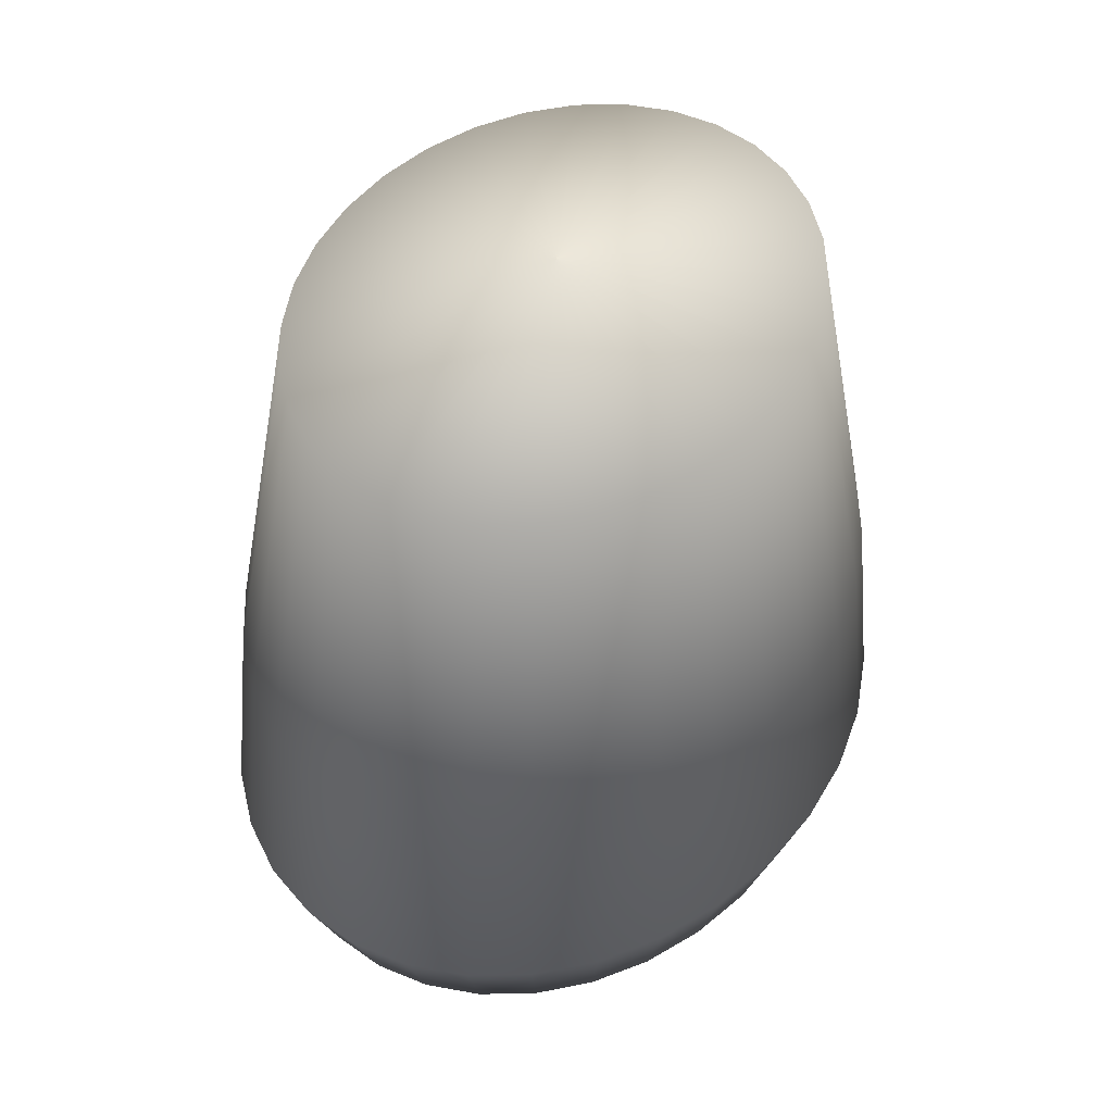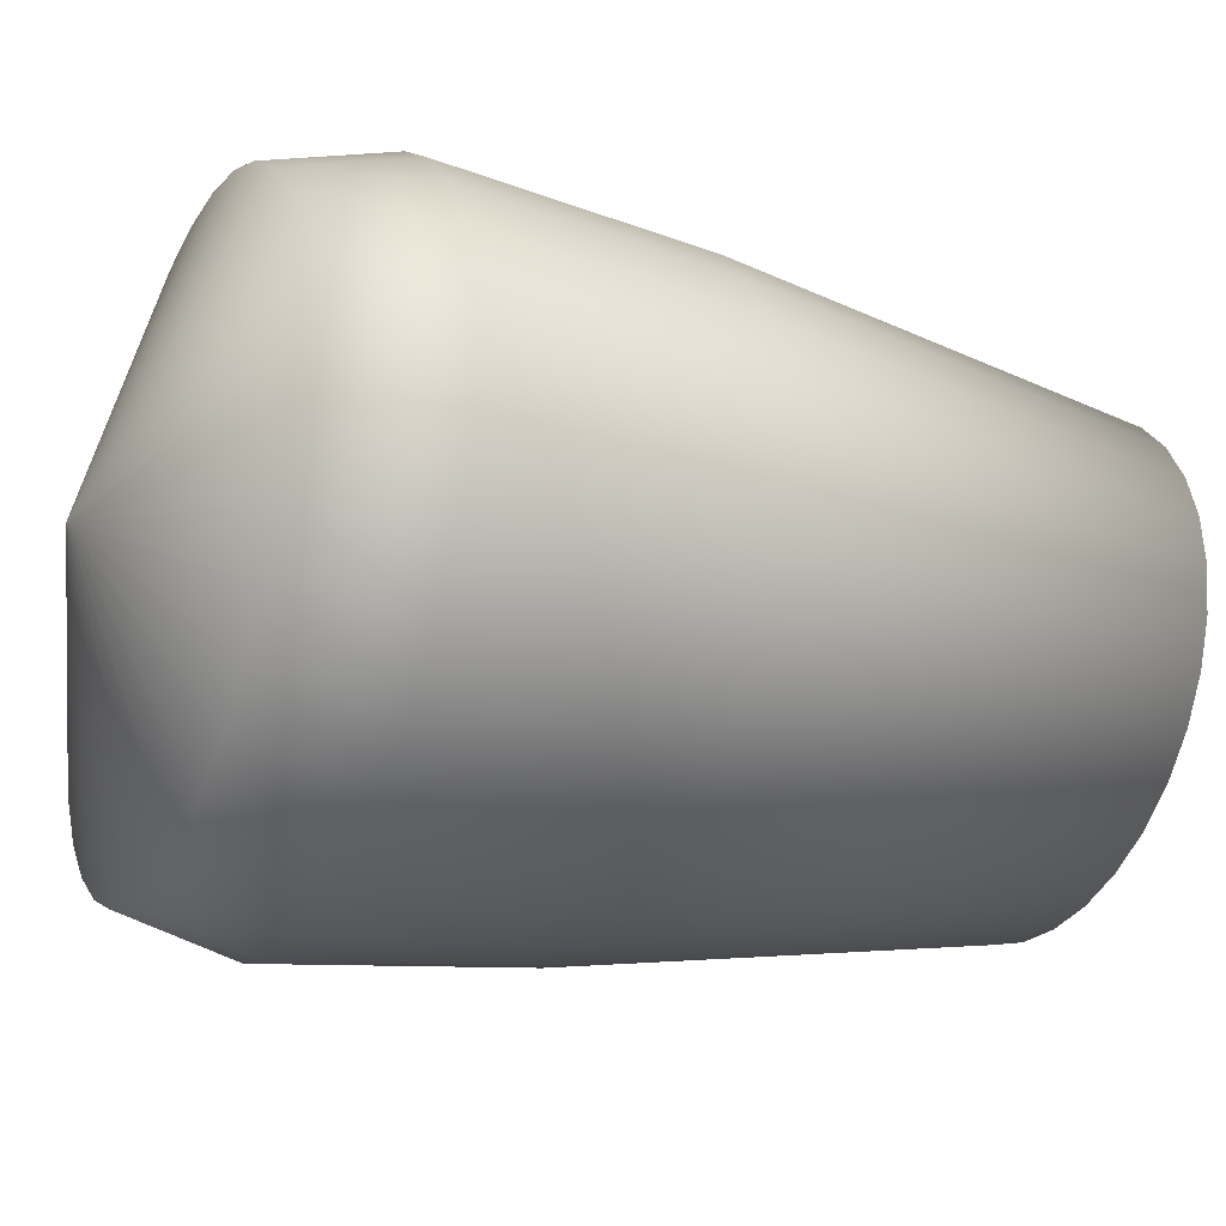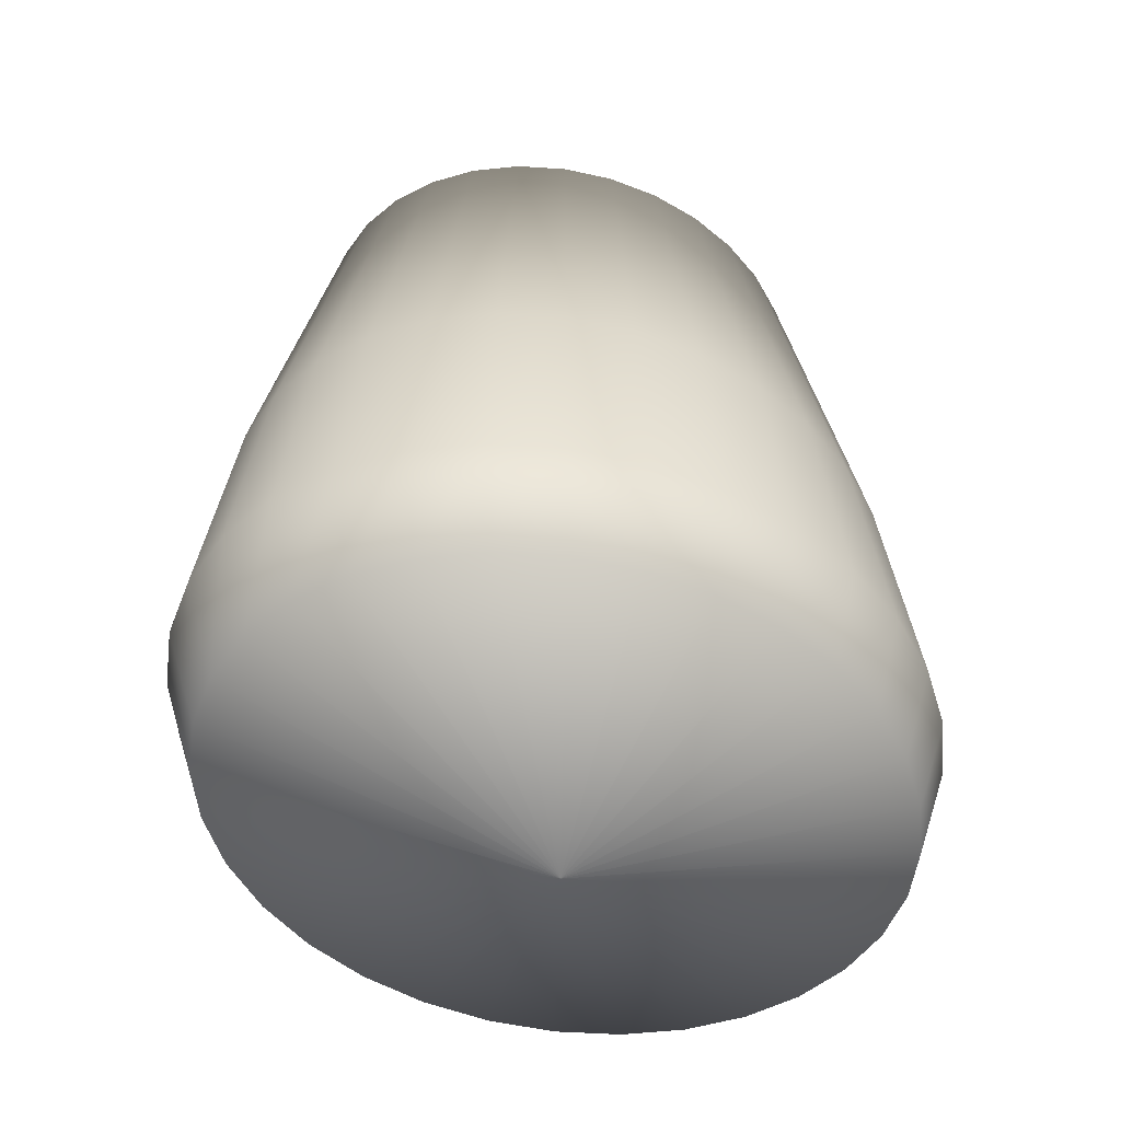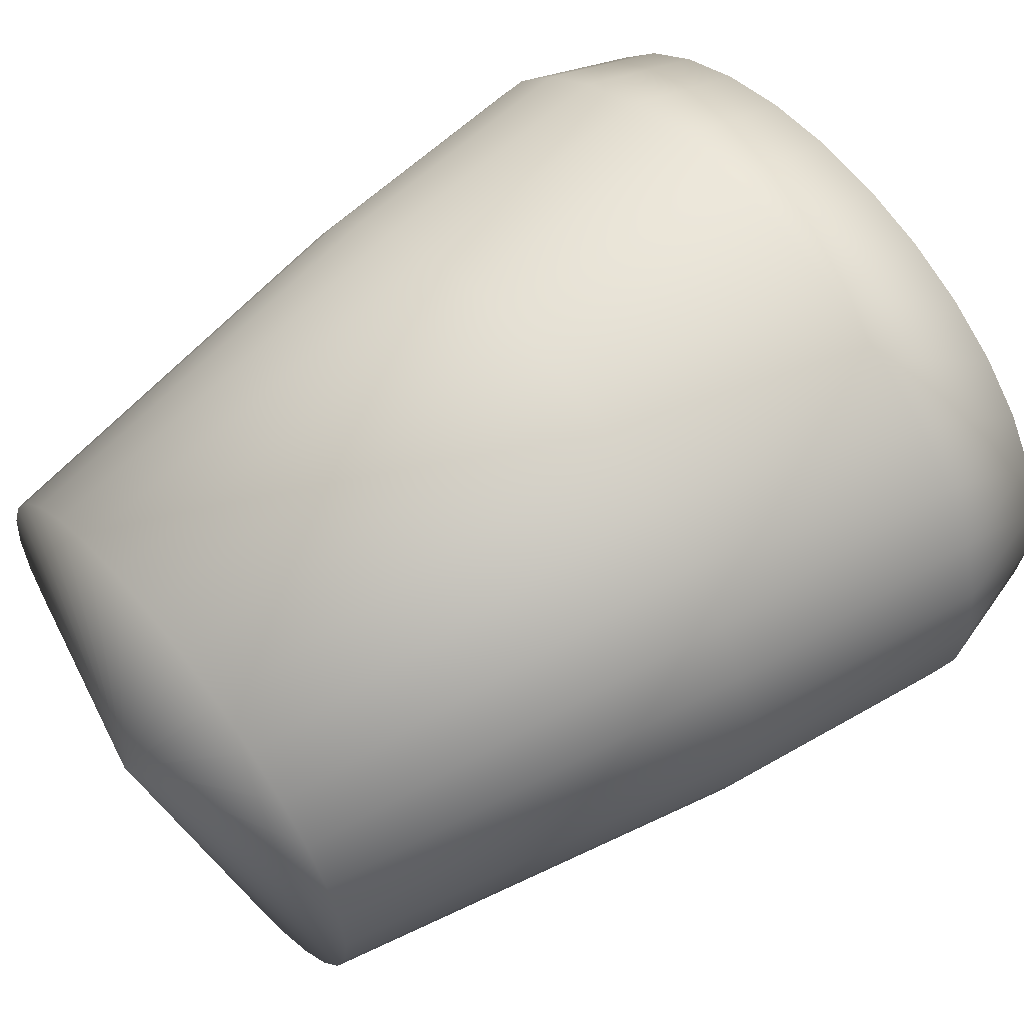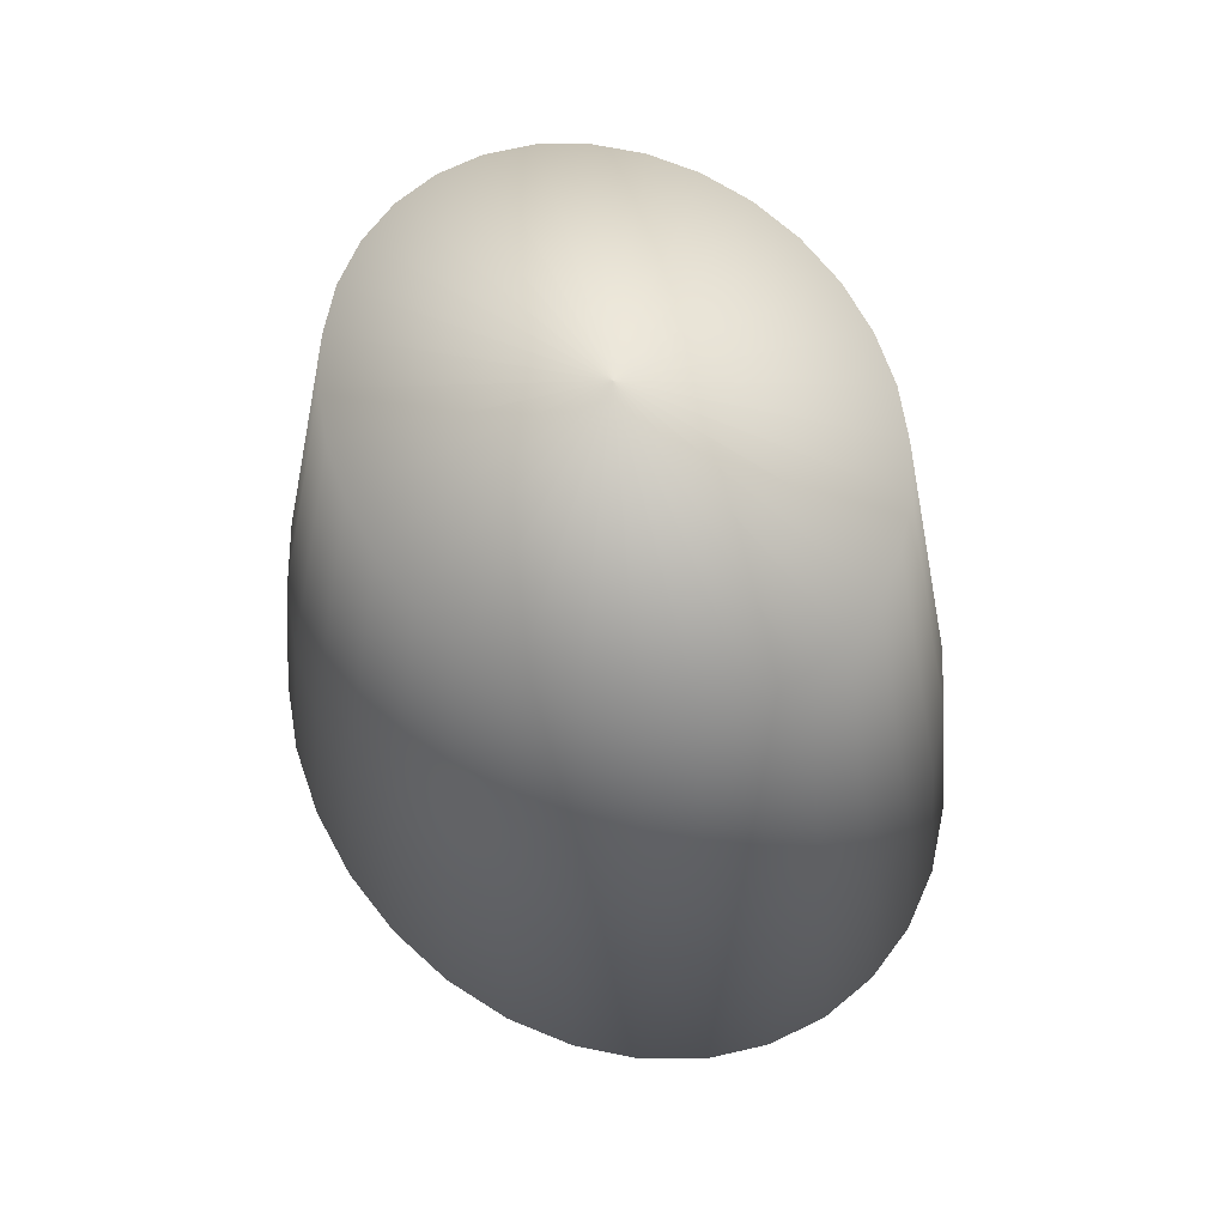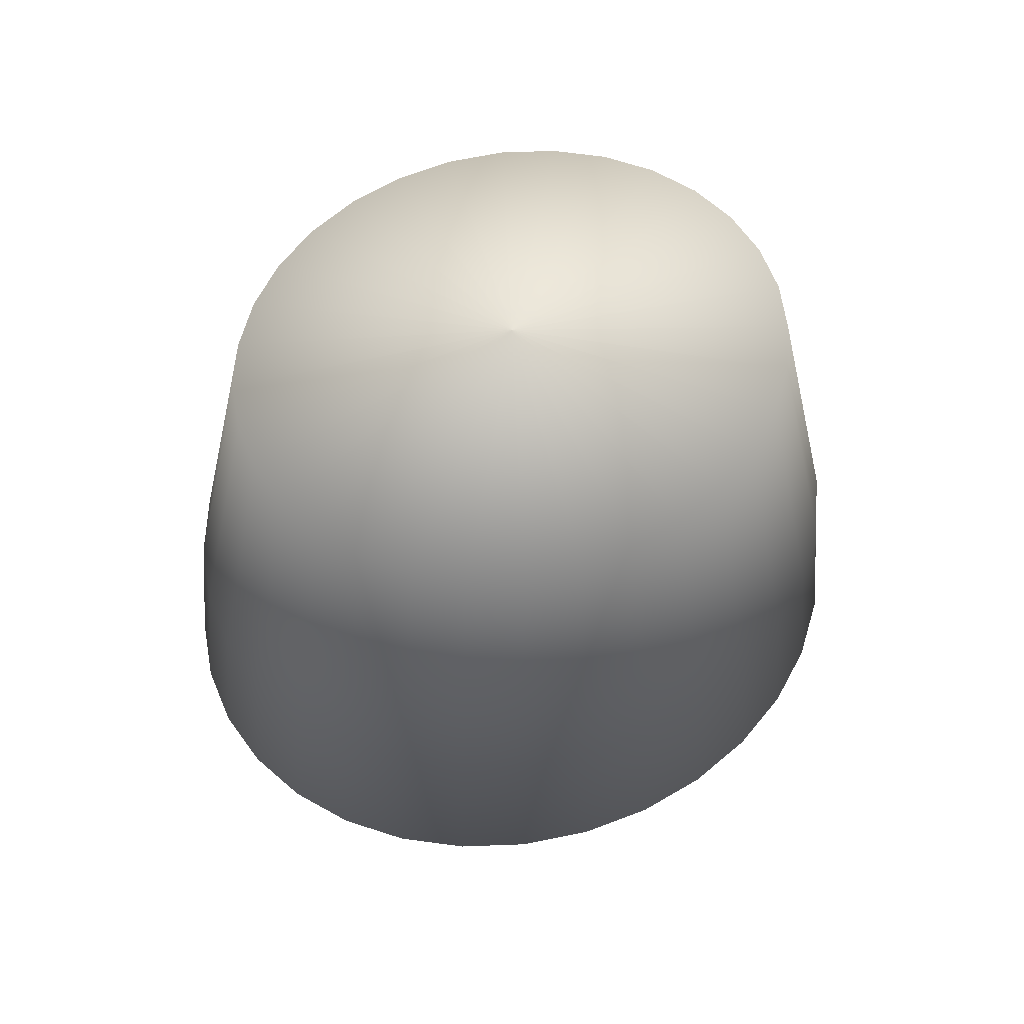
<metadata>
{"format":"obj","ext":"obj","renderer":"f3d","projection":"perspective","resolution":1024,"background":"white","views":[{"elev":54.9,"azim":133.8,"up":"+Y"},{"elev":-23.8,"azim":67.8,"up":"+Z"},{"elev":-52.2,"azim":152.3,"up":"+Y"},{"elev":57.2,"azim":-128.1,"up":"+Z"},{"elev":66.5,"azim":56.8,"up":"+Y"},{"elev":68.1,"azim":163.8,"up":"+Y"}]}
</metadata>
<code>
o Cylinder
v -0.01314 -0.9006 -0.000143
v -0.01319 -0.7313 -0.5717
v -0.01311 -0.9006 -0.00014
v 0.1215 -0.7313 -0.5608
v -0.01308 -0.9006 -0.000132
v 0.2511 -0.7313 -0.5282
v -0.01305 -0.9006 -0.000119
v 0.3705 -0.7313 -0.4754
v -0.01302 -0.9006 -0.000101
v 0.4751 -0.7313 -0.4043
v -0.013 -0.9006 -7.9e-05
v 0.561 -0.7313 -0.3176
v -0.01298 -0.9006 -5.5e-05
v 0.6248 -0.7313 -0.2188
v -0.01297 -0.9006 -2.8e-05
v 0.6641 -0.7313 -0.1115
v -0.01297 -0.9006 0
v 0.6774 -0.7313 0
v -0.01297 -0.9006 2.8e-05
v 0.6641 -0.7313 0.1115
v -0.01298 -0.9006 5.5e-05
v 0.6248 -0.7313 0.2188
v -0.013 -0.9006 7.9e-05
v 0.561 -0.7313 0.3176
v -0.01302 -0.9006 0.000101
v 0.4751 -0.7313 0.4043
v -0.01305 -0.9006 0.000119
v 0.3705 -0.7313 0.4754
v -0.01308 -0.9006 0.000132
v 0.2511 -0.7313 0.5282
v -0.01311 -0.9006 0.00014
v 0.1215 -0.7313 0.5608
v -0.01314 -0.9006 0.000143
v -0.01319 -0.7313 0.5717
v -0.01318 -0.9006 0.00014
v -0.1479 -0.7313 0.5608
v -0.01321 -0.9006 0.000132
v -0.2774 -0.7313 0.5282
v -0.01324 -0.9006 0.000119
v -0.3968 -0.7313 0.4754
v -0.01327 -0.9006 0.000101
v -0.5015 -0.7313 0.4043
v -0.01329 -0.9006 7.9e-05
v -0.5874 -0.7313 0.3176
v -0.0133 -0.9006 5.5e-05
v -0.6512 -0.7313 0.2188
v -0.01331 -0.9006 2.8e-05
v -0.6905 -0.7313 0.1115
v -0.01332 -0.9006 0
v -0.7037 -0.7313 0
v -0.01331 -0.9006 -2.8e-05
v -0.6905 -0.7313 -0.1115
v -0.0133 -0.9006 -5.5e-05
v -0.6512 -0.7313 -0.2188
v -0.01329 -0.9006 -7.9e-05
v -0.5874 -0.7313 -0.3176
v -0.01327 -0.9006 -0.000101
v -0.5015 -0.7313 -0.4043
v -0.01324 -0.9006 -0.000119
v -0.3968 -0.7313 -0.4754
v -0.01321 -0.9006 -0.000132
v -0.2774 -0.7313 -0.5282
v -0.01318 -0.9006 -0.00014
v -0.1479 -0.7313 -0.5608
v -0.01319 -0.5027 -0.6303
v 0.1353 -0.5027 -0.6182
v 0.2782 -0.5027 -0.5824
v 0.4098 -0.5027 -0.5241
v 0.5252 -0.5027 -0.4457
v 0.6198 -0.5027 -0.3502
v 0.6902 -0.5027 -0.2412
v 0.7335 -0.5027 -0.123
v 0.7482 -0.5027 0
v 0.7335 -0.5027 0.123
v 0.6902 -0.5027 0.2412
v 0.6198 -0.5027 0.3502
v 0.5252 -0.5027 0.4457
v 0.4098 -0.5027 0.5241
v 0.2782 -0.5027 0.5824
v 0.1353 -0.5027 0.6182
v -0.01319 -0.5027 0.6303
v -0.1617 -0.5027 0.6182
v -0.3045 -0.5027 0.5824
v -0.4362 -0.5027 0.5241
v -0.5515 -0.5027 0.4457
v -0.6462 -0.5027 0.3502
v -0.7166 -0.5027 0.2412
v -0.7599 -0.5027 0.123
v -0.7745 -0.5027 0
v -0.7599 -0.5027 -0.123
v -0.7166 -0.5027 -0.2412
v -0.6462 -0.5027 -0.3502
v -0.5515 -0.5027 -0.4457
v -0.4362 -0.5027 -0.5241
v -0.3045 -0.5027 -0.5824
v -0.1617 -0.5027 -0.6182
v -0.01319 0.000659 -0.5811
v 0.1237 0.000659 -0.5699
v 0.2554 0.000659 -0.5368
v 0.3767 0.000659 -0.4831
v 0.4831 0.000659 -0.4109
v 0.5703 0.000659 -0.3228
v 0.6352 0.000659 -0.2224
v 0.6751 0.000659 -0.1134
v 0.6886 0.000659 0
v 0.6751 0.000659 0.1134
v 0.6352 0.000659 0.2224
v 0.5703 0.000659 0.3228
v 0.4831 0.000659 0.4109
v 0.3767 0.000659 0.4831
v 0.2554 0.000659 0.5368
v 0.1237 0.000659 0.5699
v -0.01319 0.000659 0.5811
v -0.1501 0.000659 0.5699
v -0.2818 0.000659 0.5368
v -0.4031 0.000659 0.4831
v -0.5094 0.000659 0.4109
v -0.5967 0.000659 0.3228
v -0.6616 0.000659 0.2224
v -0.7015 0.000659 0.1134
v -0.715 0.000659 0
v -0.7015 0.000659 -0.1134
v -0.6616 0.000659 -0.2224
v -0.5967 0.000659 -0.3228
v -0.5094 0.000659 -0.4109
v -0.4031 0.000659 -0.4831
v -0.2818 0.000659 -0.5368
v -0.1501 0.000659 -0.5699
v -0.01319 0.8227 -0.4494
v 0.0927 0.8227 -0.4407
v 0.1945 0.8227 -0.4152
v 0.2884 0.8227 -0.3736
v 0.3706 0.8227 -0.3178
v 0.4381 0.8227 -0.2497
v 0.4883 0.8227 -0.172
v 0.5192 0.8227 -0.08767
v 0.5296 0.8227 0
v 0.5192 0.8227 0.08767
v 0.4883 0.8227 0.172
v 0.4381 0.8227 0.2497
v 0.3706 0.8227 0.3178
v 0.2884 0.8227 0.3736
v 0.1945 0.8227 0.4152
v 0.0927 0.8227 0.4407
v -0.01319 0.8227 0.4494
v -0.1191 0.8227 0.4407
v -0.2209 0.8227 0.4152
v -0.3147 0.8227 0.3736
v -0.397 0.8227 0.3178
v -0.4645 0.8227 0.2497
v -0.5146 0.8227 0.172
v -0.5455 0.8227 0.08767
v -0.556 0.8227 0
v -0.5455 0.8227 -0.08767
v -0.5146 0.8227 -0.172
v -0.4645 0.8227 -0.2497
v -0.397 0.8227 -0.3178
v -0.3147 0.8227 -0.3736
v -0.2209 0.8227 -0.4152
v -0.1191 0.8227 -0.4407
v -0.01319 0.938 -0.000108
v -0.01316 0.938 -0.000106
v -0.01314 0.938 -0.0001
v -0.01311 0.938 -9e-05
v -0.01309 0.938 -7.7e-05
v -0.01308 0.938 -6e-05
v -0.01307 0.938 -4.1e-05
v -0.01306 0.938 -2.1e-05
v -0.01306 0.938 0
v -0.01306 0.938 2.1e-05
v -0.01307 0.938 4.1e-05
v -0.01308 0.938 6e-05
v -0.01309 0.938 7.7e-05
v -0.01311 0.938 9e-05
v -0.01314 0.938 0.0001
v -0.01316 0.938 0.000106
v -0.01319 0.938 0.000108
v -0.01321 0.938 0.000106
v -0.01324 0.938 0.0001
v -0.01326 0.938 9e-05
v -0.01328 0.938 7.7e-05
v -0.01329 0.938 6e-05
v -0.01331 0.938 4.1e-05
v -0.01331 0.938 2.1e-05
v -0.01332 0.938 0
v -0.01331 0.938 -2.1e-05
v -0.01331 0.938 -4.1e-05
v -0.01329 0.938 -6e-05
v -0.01328 0.938 -7.7e-05
v -0.01326 0.938 -9e-05
v -0.01324 0.938 -0.0001
v -0.01321 0.938 -0.000106
f 1 2 4 3
f 3 4 6 5
f 5 6 8 7
f 7 8 10 9
f 9 10 12 11
f 11 12 14 13
f 13 14 16 15
f 15 16 18 17
f 17 18 20 19
f 19 20 22 21
f 21 22 24 23
f 23 24 26 25
f 25 26 28 27
f 27 28 30 29
f 29 30 32 31
f 31 32 34 33
f 33 34 36 35
f 35 36 38 37
f 37 38 40 39
f 39 40 42 41
f 41 42 44 43
f 43 44 46 45
f 45 46 48 47
f 47 48 50 49
f 49 50 52 51
f 51 52 54 53
f 53 54 56 55
f 55 56 58 57
f 57 58 60 59
f 59 60 62 61
f 16 14 71 72
f 61 62 64 63
f 63 64 2 1
f 1 3 5 7 9 11 13 15 17 19 21 23 25 27 29 31 33 35 37 39 41 43 45 47 49 51 53 55 57 59 61 63
f 84 83 115 116
f 34 32 80 81
f 52 50 89 90
f 8 6 67 68
f 26 24 76 77
f 44 42 85 86
f 62 60 94 95
f 18 16 72 73
f 36 34 81 82
f 54 52 90 91
f 10 8 68 69
f 28 26 77 78
f 46 44 86 87
f 64 62 95 96
f 20 18 73 74
f 38 36 82 83
f 56 54 91 92
f 12 10 69 70
f 30 28 78 79
f 48 46 87 88
f 4 2 65 66
f 2 64 96 65
f 22 20 74 75
f 40 38 83 84
f 58 56 92 93
f 14 12 70 71
f 32 30 79 80
f 50 48 88 89
f 6 4 66 67
f 24 22 75 76
f 42 40 84 85
f 60 58 93 94
f 124 123 155 156
f 71 70 102 103
f 85 84 116 117
f 72 71 103 104
f 86 85 117 118
f 73 72 104 105
f 87 86 118 119
f 74 73 105 106
f 88 87 119 120
f 75 74 106 107
f 89 88 120 121
f 76 75 107 108
f 90 89 121 122
f 77 76 108 109
f 91 90 122 123
f 78 77 109 110
f 92 91 123 124
f 79 78 110 111
f 66 65 97 98
f 93 92 124 125
f 80 79 111 112
f 67 66 98 99
f 94 93 125 126
f 81 80 112 113
f 68 67 99 100
f 95 94 126 127
f 82 81 113 114
f 69 68 100 101
f 96 95 127 128
f 83 82 114 115
f 70 69 101 102
f 65 96 128 97
f 132 131 163 164
f 111 110 142 143
f 98 97 129 130
f 125 124 156 157
f 112 111 143 144
f 99 98 130 131
f 126 125 157 158
f 113 112 144 145
f 100 99 131 132
f 127 126 158 159
f 114 113 145 146
f 101 100 132 133
f 128 127 159 160
f 115 114 146 147
f 102 101 133 134
f 97 128 160 129
f 116 115 147 148
f 103 102 134 135
f 117 116 148 149
f 104 103 135 136
f 118 117 149 150
f 105 104 136 137
f 119 118 150 151
f 106 105 137 138
f 120 119 151 152
f 107 106 138 139
f 121 120 152 153
f 108 107 139 140
f 122 121 153 154
f 109 108 140 141
f 123 122 154 155
f 110 109 141 142
f 162 161 192 191 190 189 188 187 186 185 184 183 182 181 180 179 178 177 176 175 174 173 172 171 170 169 168 167 166 165 164 163
f 159 158 190 191
f 146 145 177 178
f 133 132 164 165
f 160 159 191 192
f 147 146 178 179
f 134 133 165 166
f 129 160 192 161
f 148 147 179 180
f 135 134 166 167
f 149 148 180 181
f 136 135 167 168
f 150 149 181 182
f 137 136 168 169
f 151 150 182 183
f 138 137 169 170
f 152 151 183 184
f 139 138 170 171
f 153 152 184 185
f 140 139 171 172
f 154 153 185 186
f 141 140 172 173
f 155 154 186 187
f 142 141 173 174
f 156 155 187 188
f 143 142 174 175
f 130 129 161 162
f 157 156 188 189
f 144 143 175 176
f 131 130 162 163
f 158 157 189 190
f 145 144 176 177

</code>
